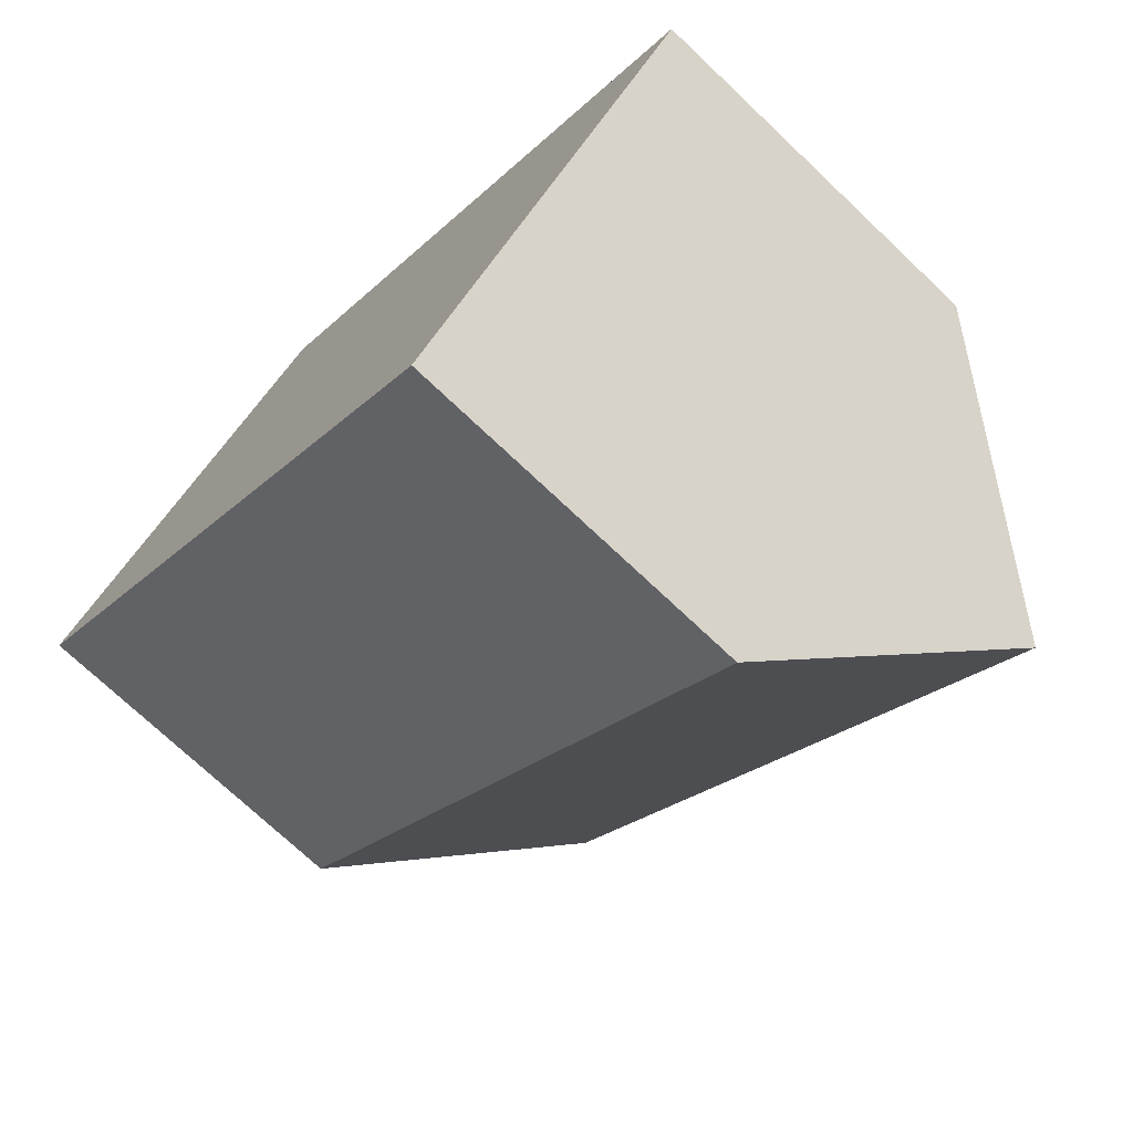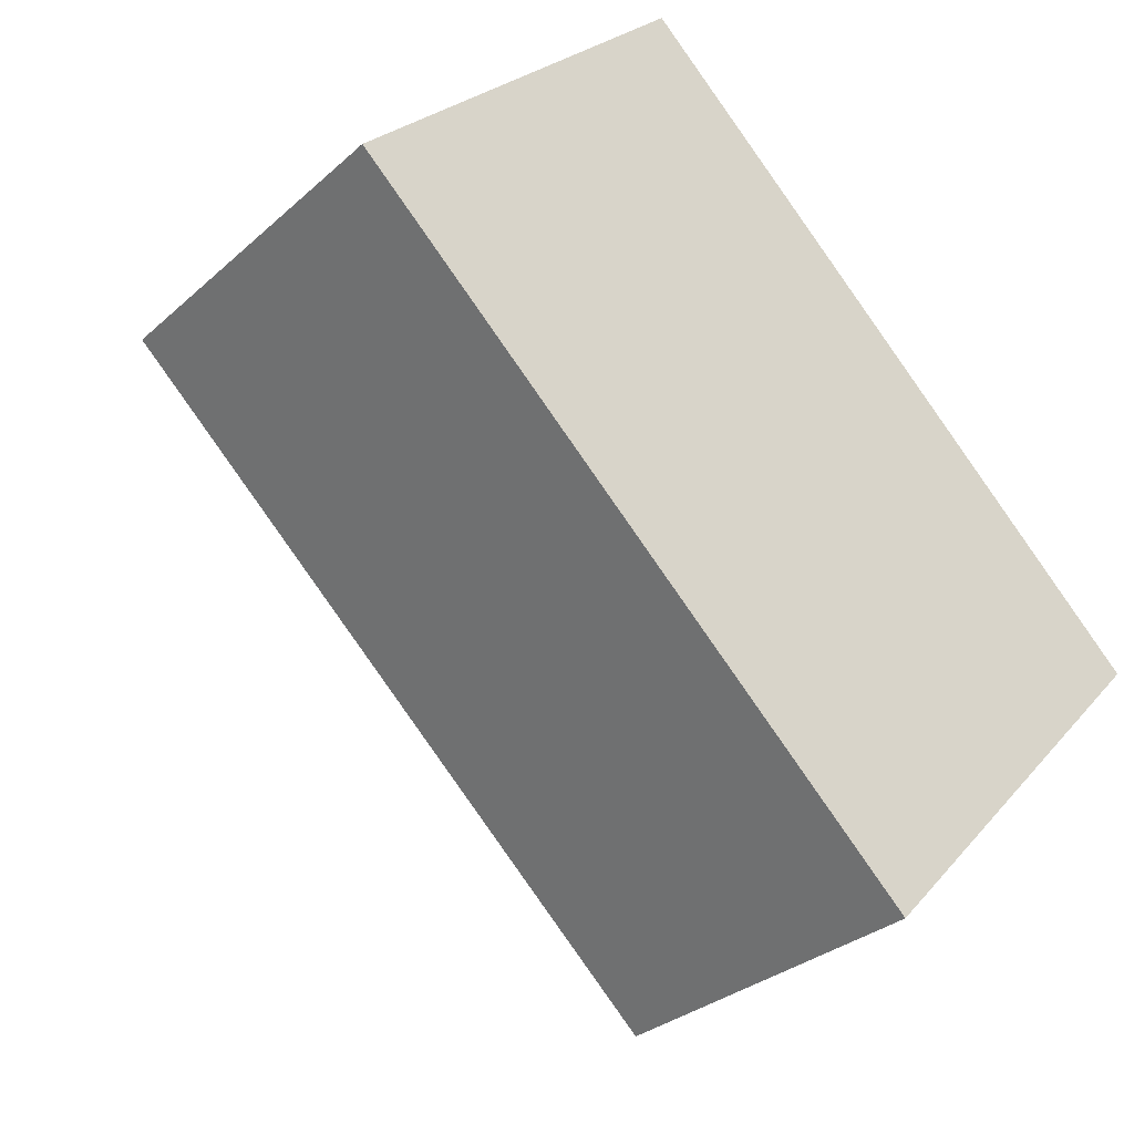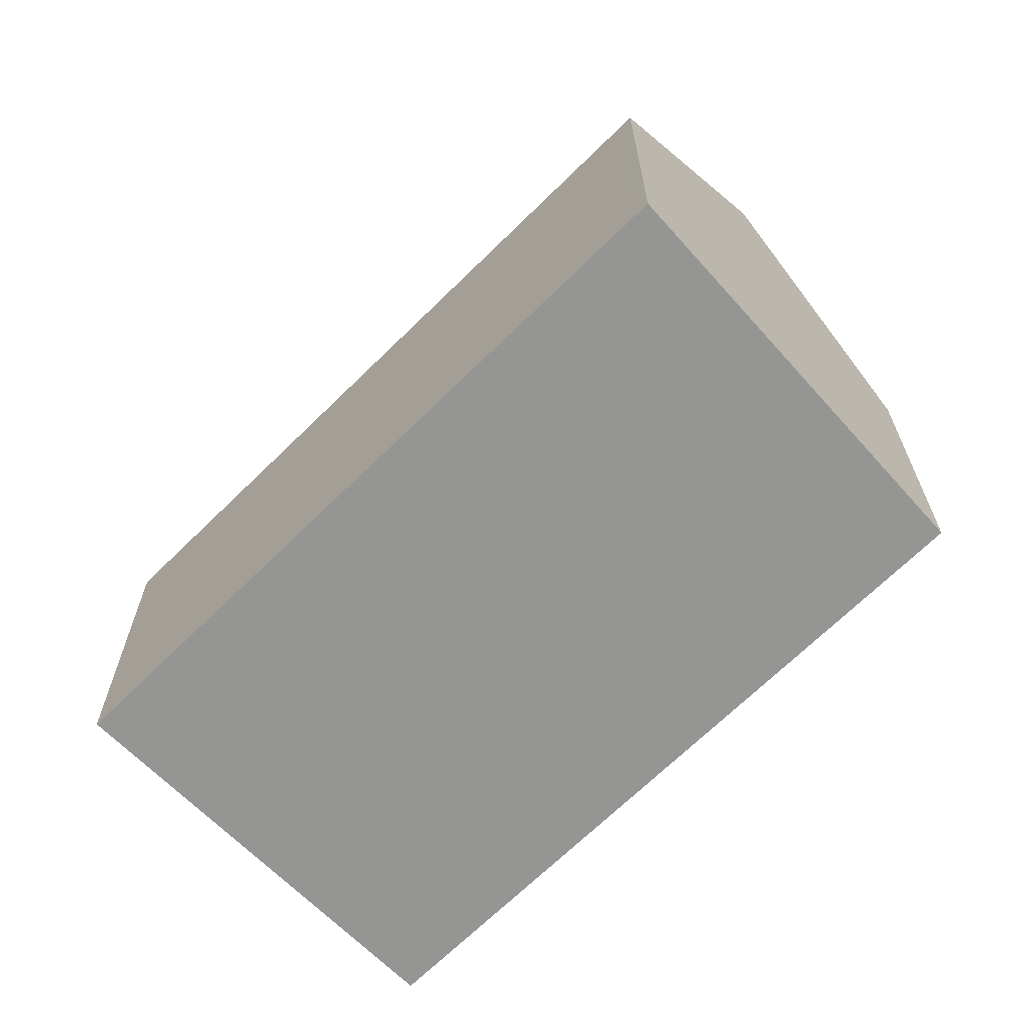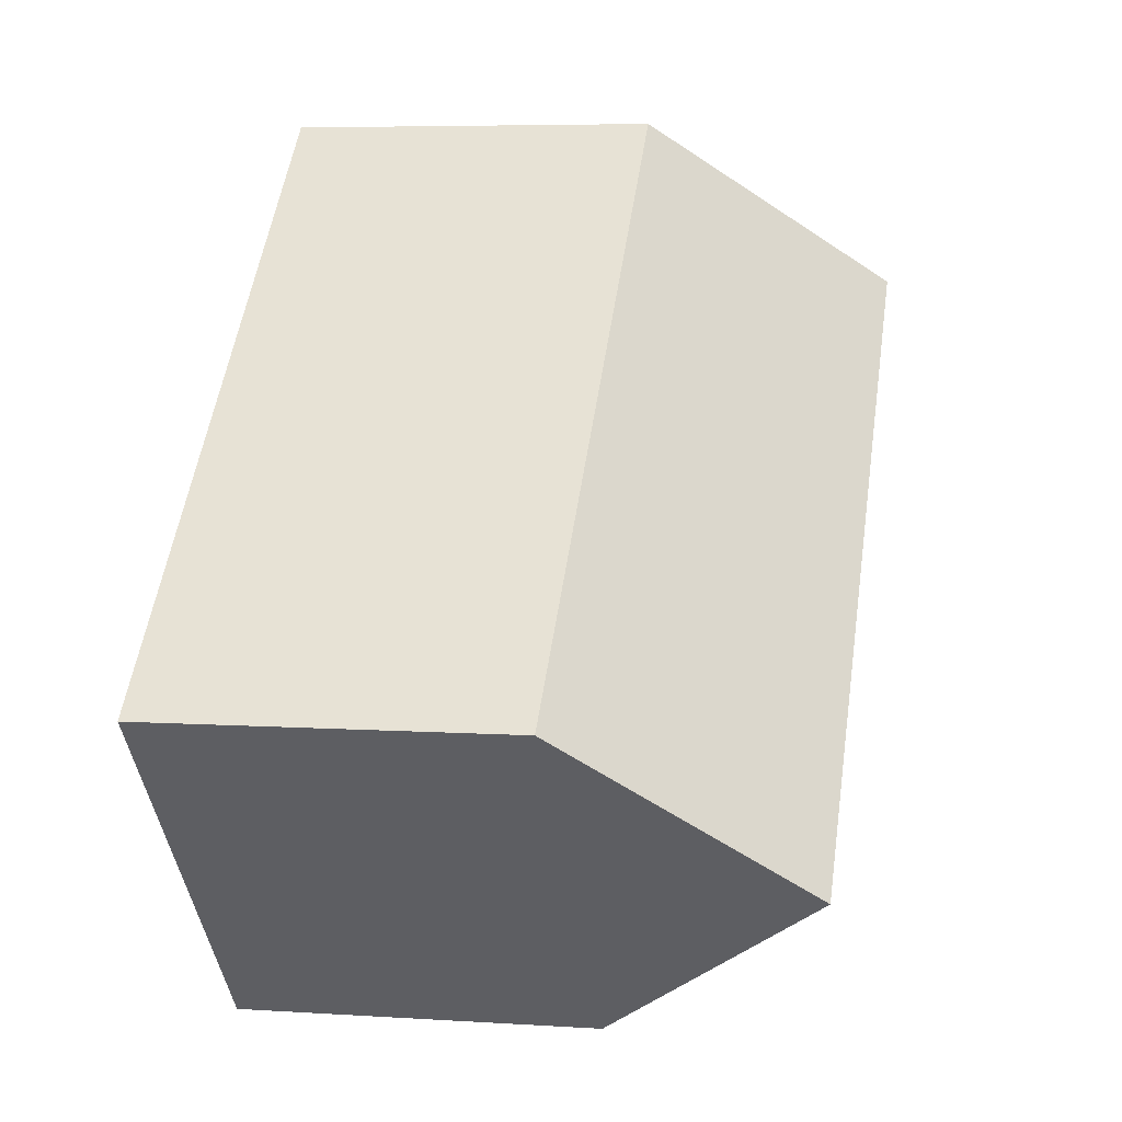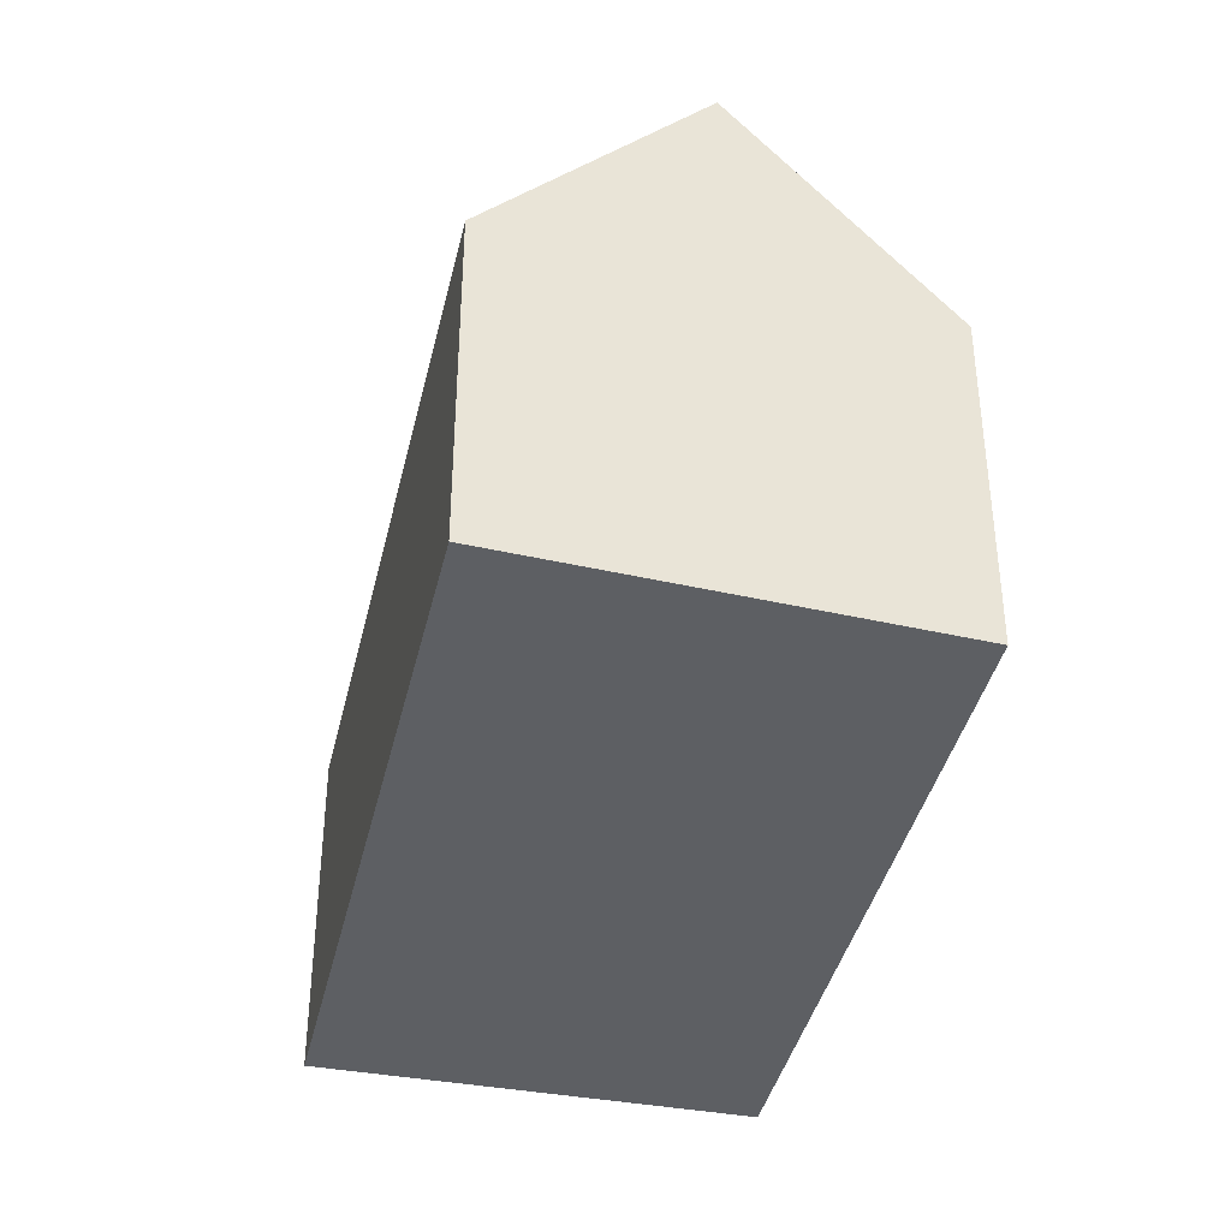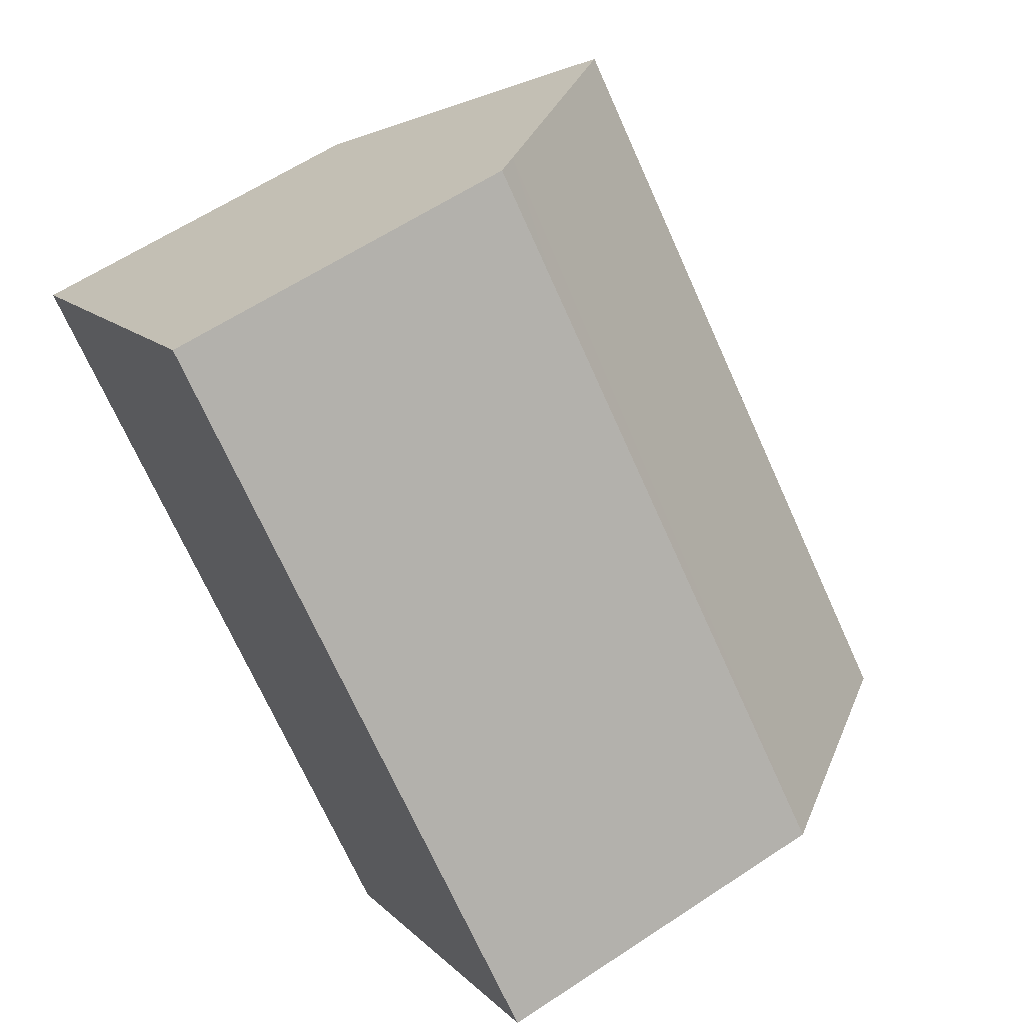
<metadata>
{"format":"obj","ext":"obj","renderer":"f3d","projection":"perspective","resolution":1024,"background":"white","views":[{"elev":-72.8,"azim":46.5,"up":"+Z"},{"elev":-30.0,"azim":-37.9,"up":"+Z"},{"elev":-67.4,"azim":-92.0,"up":"+Y"},{"elev":6.1,"azim":101.1,"up":"+Z"},{"elev":-39.8,"azim":-59.6,"up":"+Y"},{"elev":61.0,"azim":55.9,"up":"+Z"}]}
</metadata>
<code>
v  10.49 9.052 5.842
v  7.846 9.654 7.501
v  8.278 9.056 7.915
v  22.32 9.031 -5.265
v  21.9 9.647 -5.714
v  4.144 14.78 3.961
v  18.4 14.78 -9.455
v  0.554 9.811 0.53
v  0.167 9.044 -0.157
v  0 9.044 5.538e-16
v  10.49 9.044 -9.866
v  14.49 9.044 -13.64
v  15.01 9.804 -13.08
v  2.96 13.14 2.83
v  14.49 8.35e-16 -13.64
v  10.49 6.041e-16 -9.866
v  0.167 9.613e-18 -0.157
v  0 0 0
v  0.554 -3.245e-17 0.53
v  8.278 -4.847e-16 7.915
v  2.96 -1.733e-16 2.83
v  4.144 -2.425e-16 3.961
v  7.846 -4.593e-16 7.501
v  22.32 3.224e-16 -5.265
v  10.49 -3.577e-16 5.842
v  21.9 3.499e-16 -5.714
v  18.4 5.79e-16 -9.455
v  15.01 8.01e-16 -13.08
g defaultobject
f 1 2 3
f 2 1 4
f 2 4 5
f 2 5 6
f 6 5 7
f 8 9 10
f 9 8 11
f 11 8 12
f 12 8 13
f 13 8 14
f 13 14 7
f 7 14 6
f 15 11 12
f 11 15 16
f 11 16 9
f 9 16 17
f 9 17 10
f 10 17 18
f 14 2 6
f 2 14 8
f 2 8 10
f 2 10 18
f 2 18 3
f 3 18 19
f 3 19 20
f 20 19 21
f 20 21 22
f 20 22 23
f 20 1 3
f 1 20 4
f 4 20 24
f 24 20 25
f 5 13 7
f 13 5 4
f 13 4 24
f 13 24 12
f 12 24 15
f 15 24 26
f 15 26 27
f 15 27 28
f 17 19 18
f 19 17 16
f 19 16 21
f 21 16 22
f 22 16 23
f 23 16 20
f 20 16 25
f 25 16 24
f 24 16 26
f 26 16 27
f 27 16 28
f 28 16 15

</code>
